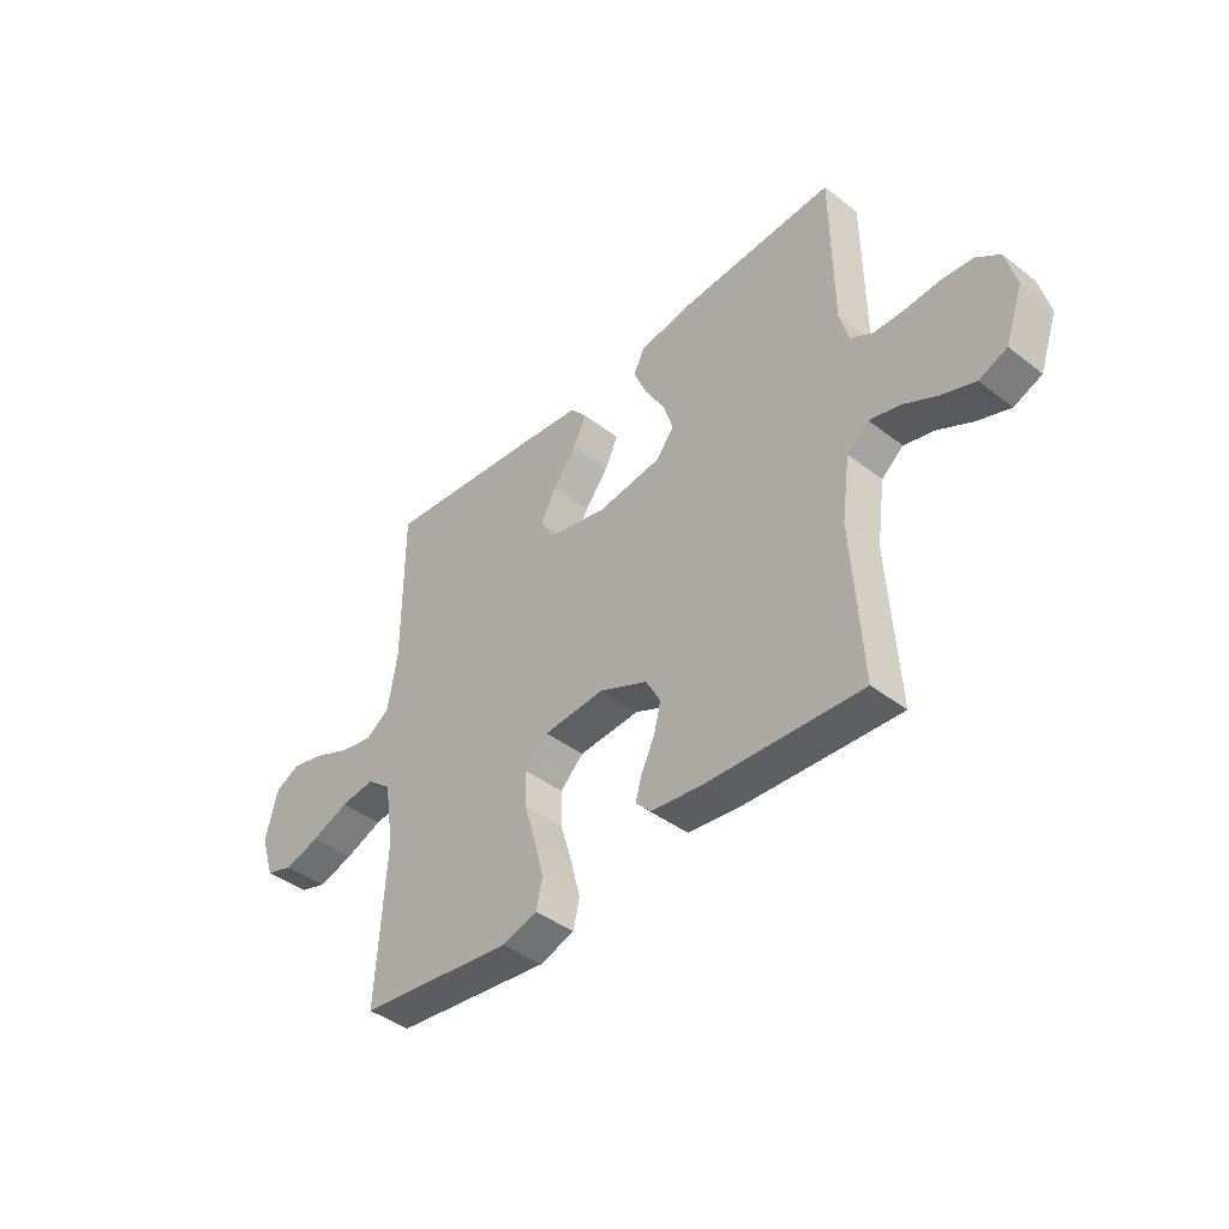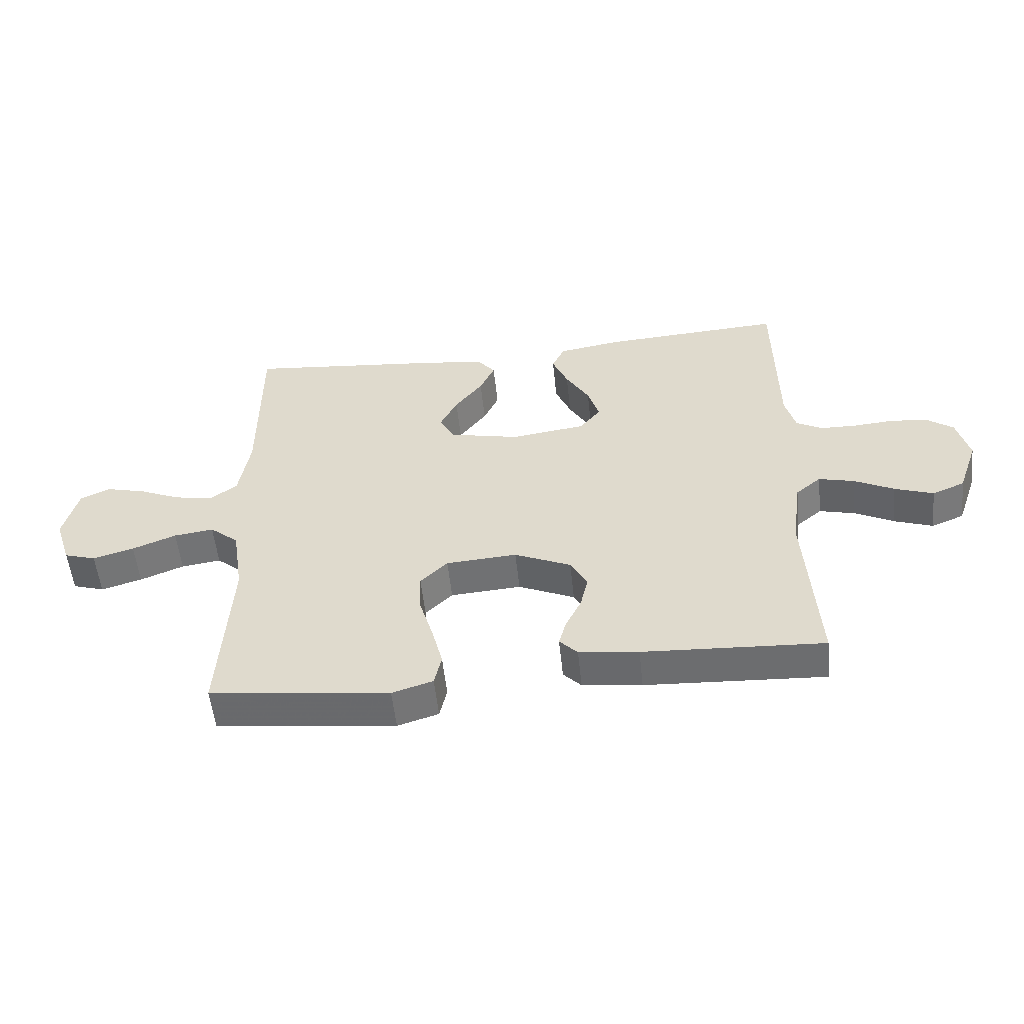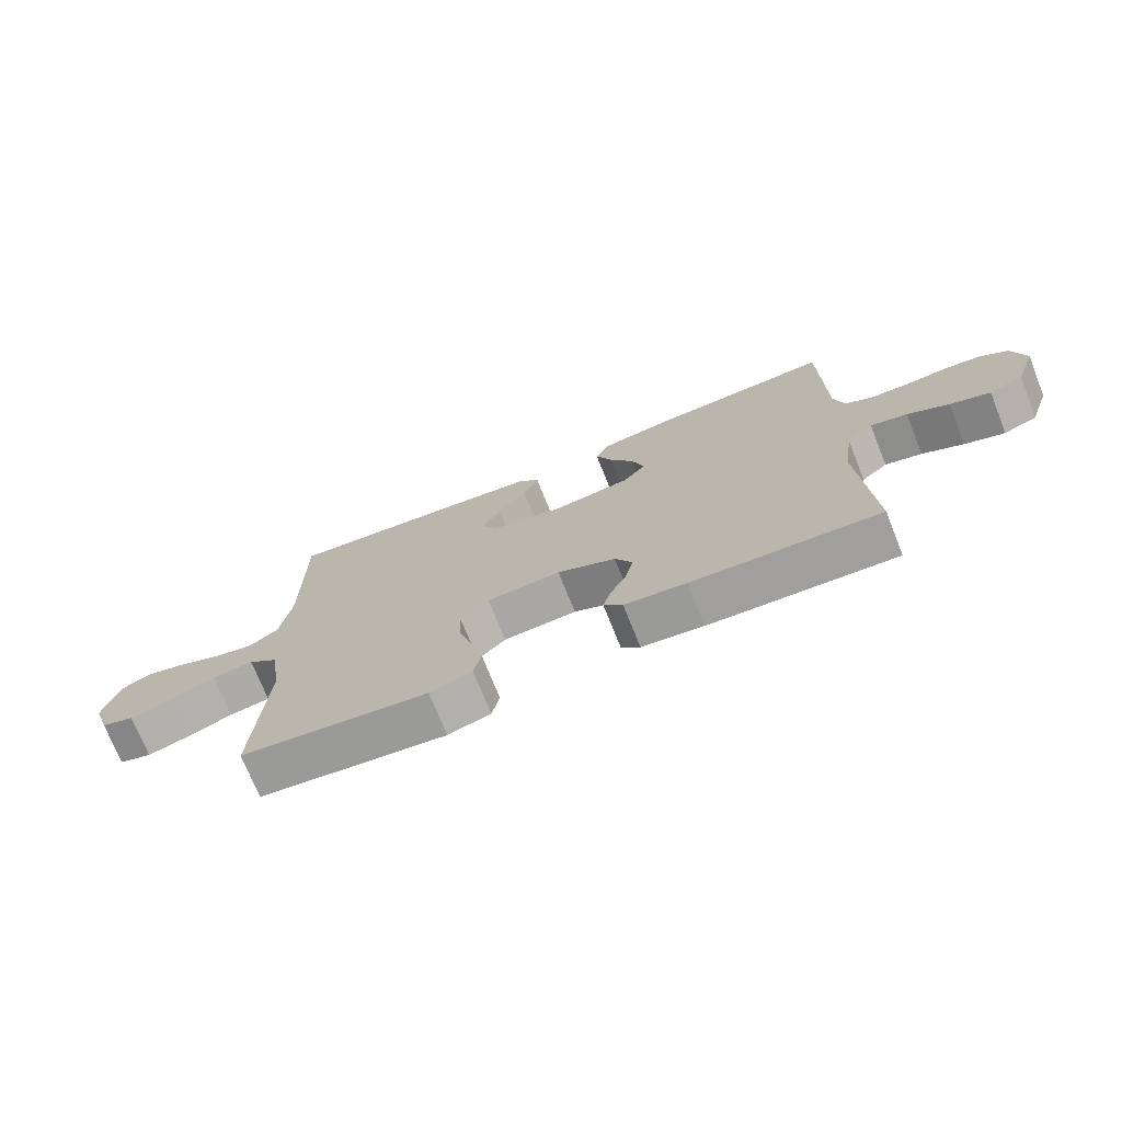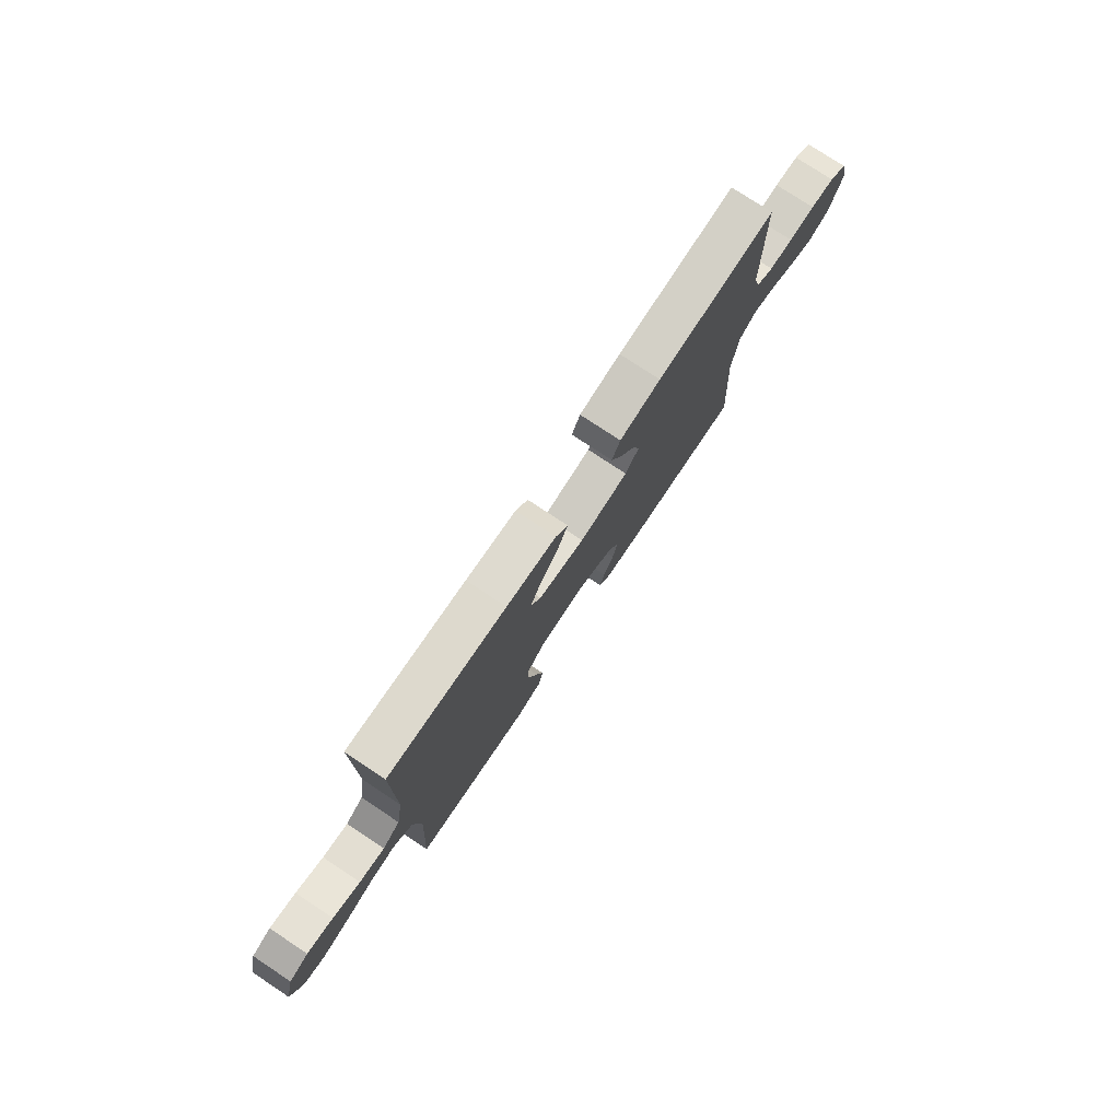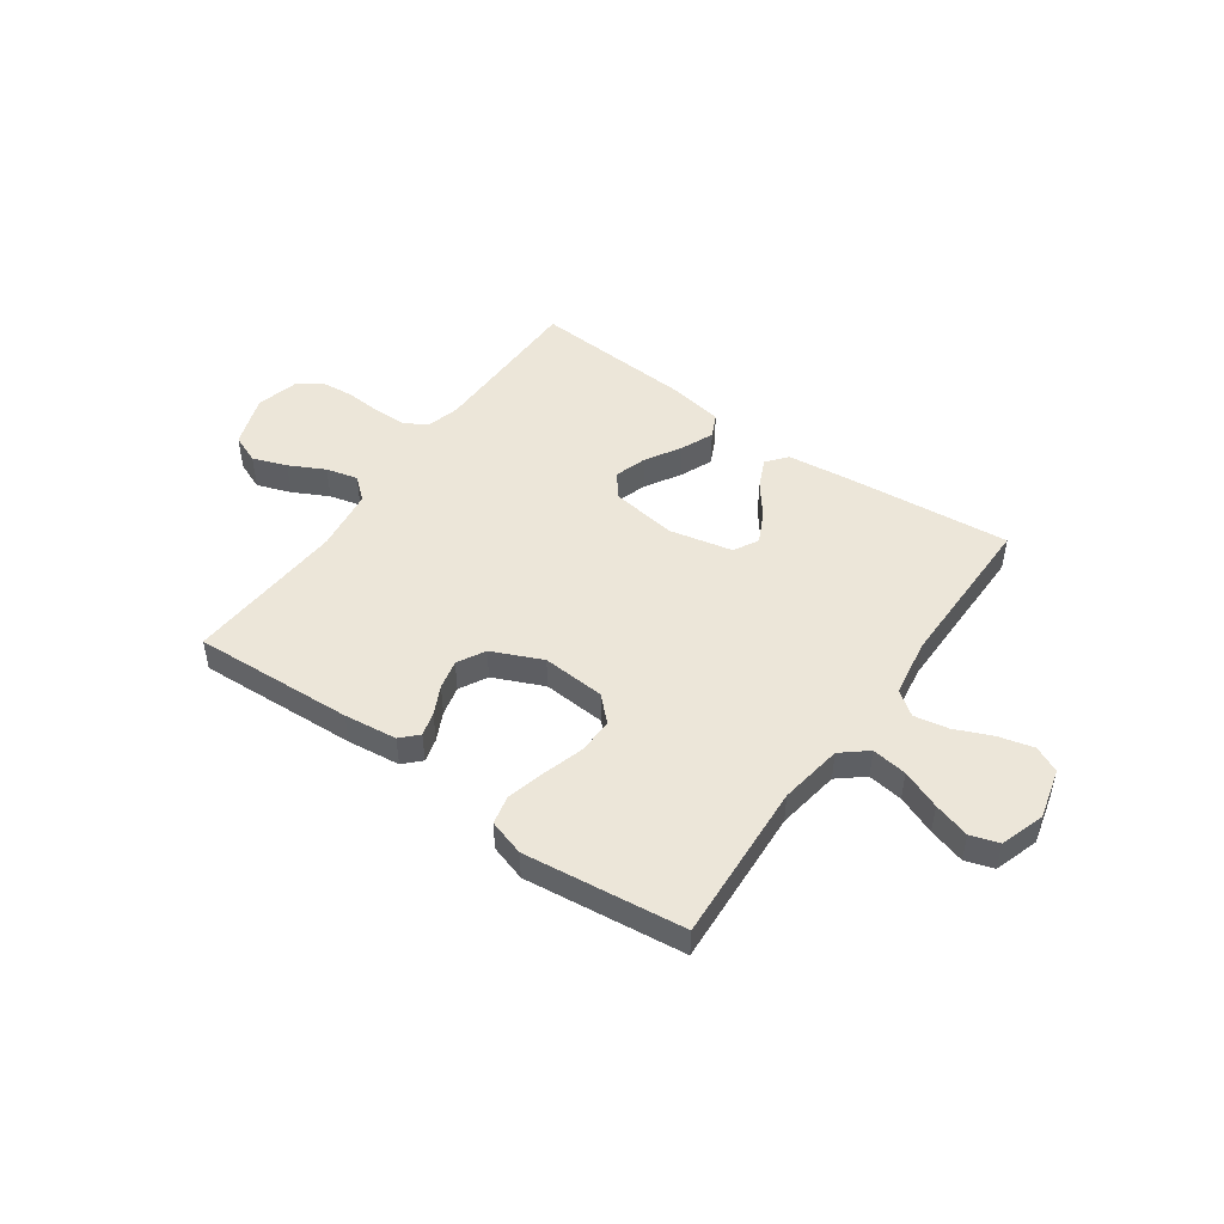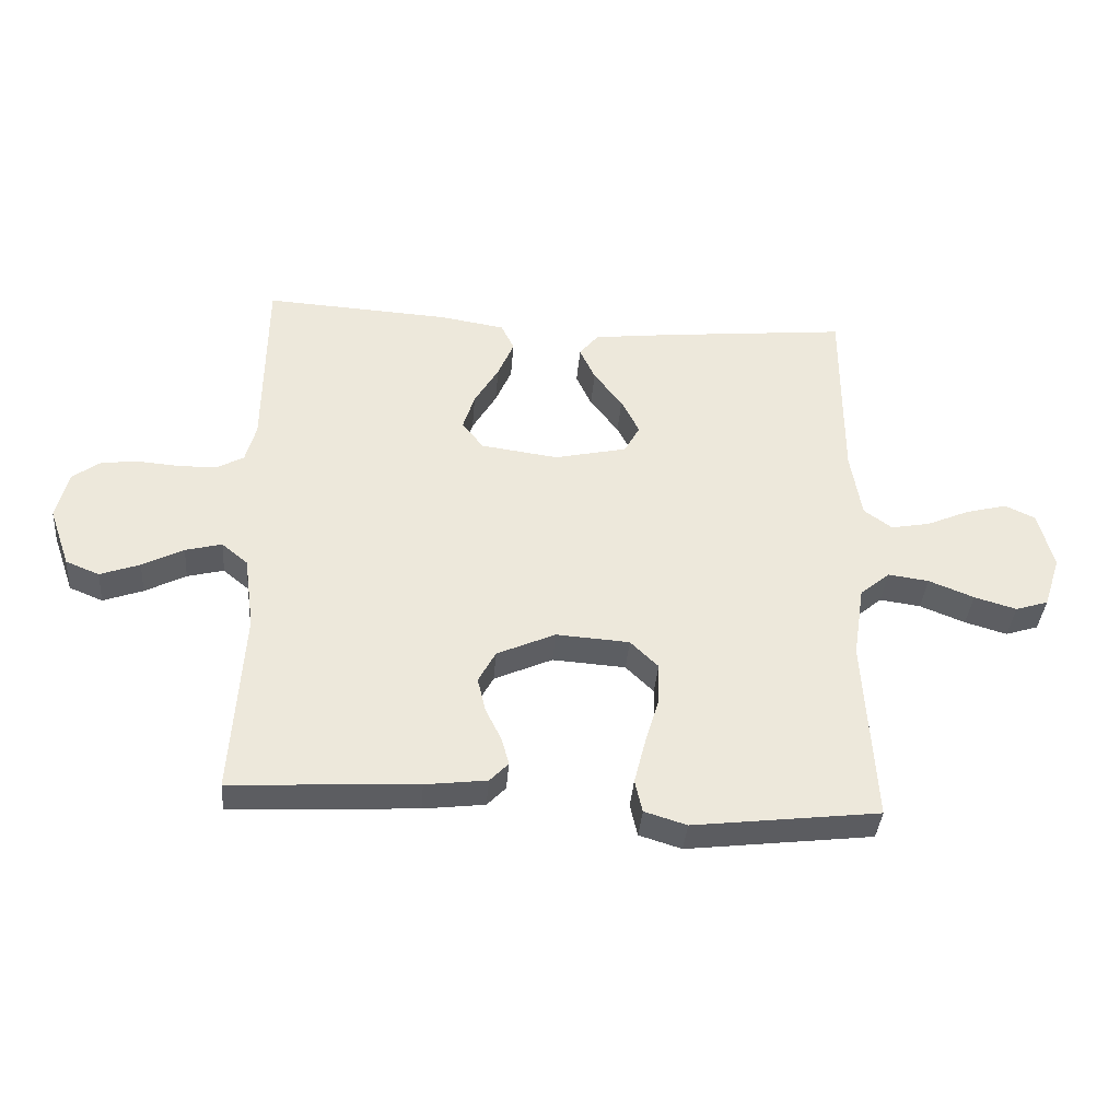
<metadata>
{"format":"obj","ext":"obj","renderer":"f3d","projection":"perspective","resolution":1024,"background":"white","views":[{"elev":-42.3,"azim":47.2,"up":"+Z"},{"elev":-54.5,"azim":6.0,"up":"+Z"},{"elev":-72.9,"azim":21.8,"up":"+Z"},{"elev":77.3,"azim":-56.5,"up":"+Z"},{"elev":48.6,"azim":-144.6,"up":"+Y"},{"elev":-37.6,"azim":175.4,"up":"+Z"}]}
</metadata>
<code>
v -0.5 0.07 -0.5
v -0.482 0.07 -0.2
v -0.5 0.07 -0.082
v -0.548 0.07 -0.042
v -0.614 0.07 -0.051
v -0.687 0.07 -0.08
v -0.755 0.07 -0.1
v -0.808 0.07 -0.083
v -0.835 0.07 0
v -0.811 0.07 0.094
v -0.762 0.07 0.117
v -0.696 0.07 0.1
v -0.627 0.07 0.07
v -0.563 0.07 0.058
v -0.518 0.07 0.091
v -0.5 0.07 0.2
v -0.5 0.07 0.5
v -0.2 0.07 0.47
v -0.073 0.07 0.455
v -0.042 0.07 0.417
v -0.067 0.07 0.363
v -0.113 0.07 0.303
v -0.142 0.07 0.245
v -0.117 0.07 0.199
v 0 0.07 0.173
v 0.124 0.07 0.19
v 0.159 0.07 0.234
v 0.14 0.07 0.294
v 0.101 0.07 0.36
v 0.075 0.07 0.421
v 0.096 0.07 0.465
v 0.2 0.07 0.482
v 0.5 0.07 0.5
v 0.503 0.07 0.2
v 0.52 0.07 0.137
v 0.564 0.07 0.113
v 0.624 0.07 0.112
v 0.69 0.07 0.117
v 0.751 0.07 0.111
v 0.796 0.07 0.078
v 0.816 0.07 0
v 0.782 0.07 -0.097
v 0.728 0.07 -0.119
v 0.664 0.07 -0.096
v 0.598 0.07 -0.062
v 0.539 0.07 -0.047
v 0.497 0.07 -0.082
v 0.481 0.07 -0.2
v 0.5 0.07 -0.5
v 0.2 0.07 -0.484
v 0.101 0.07 -0.472
v 0.071 0.07 -0.441
v 0.083 0.07 -0.397
v 0.109 0.07 -0.344
v 0.122 0.07 -0.289
v 0.094 0.07 -0.237
v 0 0.07 -0.195
v -0.118 0.07 -0.203
v -0.163 0.07 -0.247
v -0.161 0.07 -0.314
v -0.138 0.07 -0.391
v -0.12 0.07 -0.462
v -0.132 0.07 -0.515
v -0.2 0.07 -0.536
v -0.5 0 -0.5
v -0.482 0 -0.2
v -0.5 0 -0.082
v -0.548 0 -0.042
v -0.614 0 -0.051
v -0.687 0 -0.08
v -0.755 0 -0.1
v -0.808 0 -0.083
v -0.835 0 0
v -0.811 0 0.094
v -0.762 0 0.117
v -0.696 0 0.1
v -0.627 0 0.07
v -0.563 0 0.058
v -0.518 0 0.091
v -0.5 0 0.2
v -0.5 0 0.5
v -0.2 0 0.47
v -0.073 0 0.455
v -0.042 0 0.417
v -0.067 0 0.363
v -0.113 0 0.303
v -0.142 0 0.245
v -0.117 0 0.199
v 0 0 0.173
v 0.124 0 0.19
v 0.159 0 0.234
v 0.14 0 0.294
v 0.101 0 0.36
v 0.075 0 0.421
v 0.096 0 0.465
v 0.2 0 0.482
v 0.5 0 0.5
v 0.503 0 0.2
v 0.52 0 0.137
v 0.564 0 0.113
v 0.624 0 0.112
v 0.69 0 0.117
v 0.751 0 0.111
v 0.796 0 0.078
v 0.816 0 0
v 0.782 0 -0.097
v 0.728 0 -0.119
v 0.664 0 -0.096
v 0.598 0 -0.062
v 0.539 0 -0.047
v 0.497 0 -0.082
v 0.481 0 -0.2
v 0.5 0 -0.5
v 0.2 0 -0.484
v 0.101 0 -0.472
v 0.071 0 -0.441
v 0.083 0 -0.397
v 0.109 0 -0.344
v 0.122 0 -0.289
v 0.094 0 -0.237
v 0 0 -0.195
v -0.118 0 -0.203
v -0.163 0 -0.247
v -0.161 0 -0.314
v -0.138 0 -0.391
v -0.12 0 -0.462
v -0.132 0 -0.515
v -0.2 0 -0.536
f 64 1 2
f 63 64 2
f 62 63 2
f 61 62 2
f 60 61 2
f 59 60 2 3
f 58 59 3 4
f 57 58 4
f 52 53 54
f 51 52 54
f 50 51 54
f 49 50 54
f 48 49 54
f 47 48 54 55
f 46 47 55 56
f 43 44 45
f 42 43 45
f 41 42 45
f 40 41 45
f 39 40 45
f 38 39 45
f 37 38 45
f 36 37 45 46
f 46 56 57
f 36 46 57
f 35 36 57
f 32 33 34
f 31 32 34
f 30 31 34
f 29 30 34
f 28 29 34
f 27 28 34 35
f 20 21 22
f 19 20 22
f 18 19 22
f 17 18 22
f 16 17 22
f 15 16 22 23
f 14 15 23 24
f 11 12 13
f 10 11 13
f 9 10 13
f 8 9 13
f 7 8 13
f 6 7 13
f 5 6 13
f 4 5 13 14
f 14 24 25
f 4 14 25
f 57 4 25
f 26 27 35 57
f 25 26 57
f 66 65 128
f 66 128 127
f 66 127 126
f 66 126 125
f 66 125 124
f 67 66 124 123
f 68 67 123 122
f 68 122 121
f 118 117 116
f 118 116 115
f 118 115 114
f 118 114 113
f 118 113 112
f 119 118 112 111
f 120 119 111 110
f 109 108 107
f 109 107 106
f 109 106 105
f 109 105 104
f 109 104 103
f 109 103 102
f 109 102 101
f 110 109 101 100
f 121 120 110
f 121 110 100
f 121 100 99
f 98 97 96
f 98 96 95
f 98 95 94
f 98 94 93
f 98 93 92
f 99 98 92 91
f 86 85 84
f 86 84 83
f 86 83 82
f 86 82 81
f 86 81 80
f 87 86 80 79
f 88 87 79 78
f 77 76 75
f 77 75 74
f 77 74 73
f 77 73 72
f 77 72 71
f 77 71 70
f 77 70 69
f 78 77 69 68
f 89 88 78
f 89 78 68
f 89 68 121
f 121 99 91 90
f 121 90 89
f 1 65 66 2
f 2 66 67 3
f 3 67 68 4
f 4 68 69 5
f 5 69 70 6
f 6 70 71 7
f 7 71 72 8
f 8 72 73 9
f 9 73 74 10
f 10 74 75 11
f 11 75 76 12
f 12 76 77 13
f 13 77 78 14
f 14 78 79 15
f 15 79 80 16
f 16 80 81 17
f 17 81 82 18
f 18 82 83 19
f 19 83 84 20
f 20 84 85 21
f 21 85 86 22
f 22 86 87 23
f 23 87 88 24
f 24 88 89 25
f 25 89 90 26
f 26 90 91 27
f 27 91 92 28
f 28 92 93 29
f 29 93 94 30
f 30 94 95 31
f 31 95 96 32
f 32 96 97 33
f 33 97 98 34
f 34 98 99 35
f 35 99 100 36
f 36 100 101 37
f 37 101 102 38
f 38 102 103 39
f 39 103 104 40
f 40 104 105 41
f 41 105 106 42
f 42 106 107 43
f 43 107 108 44
f 44 108 109 45
f 45 109 110 46
f 46 110 111 47
f 47 111 112 48
f 48 112 113 49
f 49 113 114 50
f 50 114 115 51
f 51 115 116 52
f 52 116 117 53
f 53 117 118 54
f 54 118 119 55
f 55 119 120 56
f 56 120 121 57
f 57 121 122 58
f 58 122 123 59
f 59 123 124 60
f 60 124 125 61
f 61 125 126 62
f 62 126 127 63
f 63 127 128 64
f 64 128 65 1

</code>
